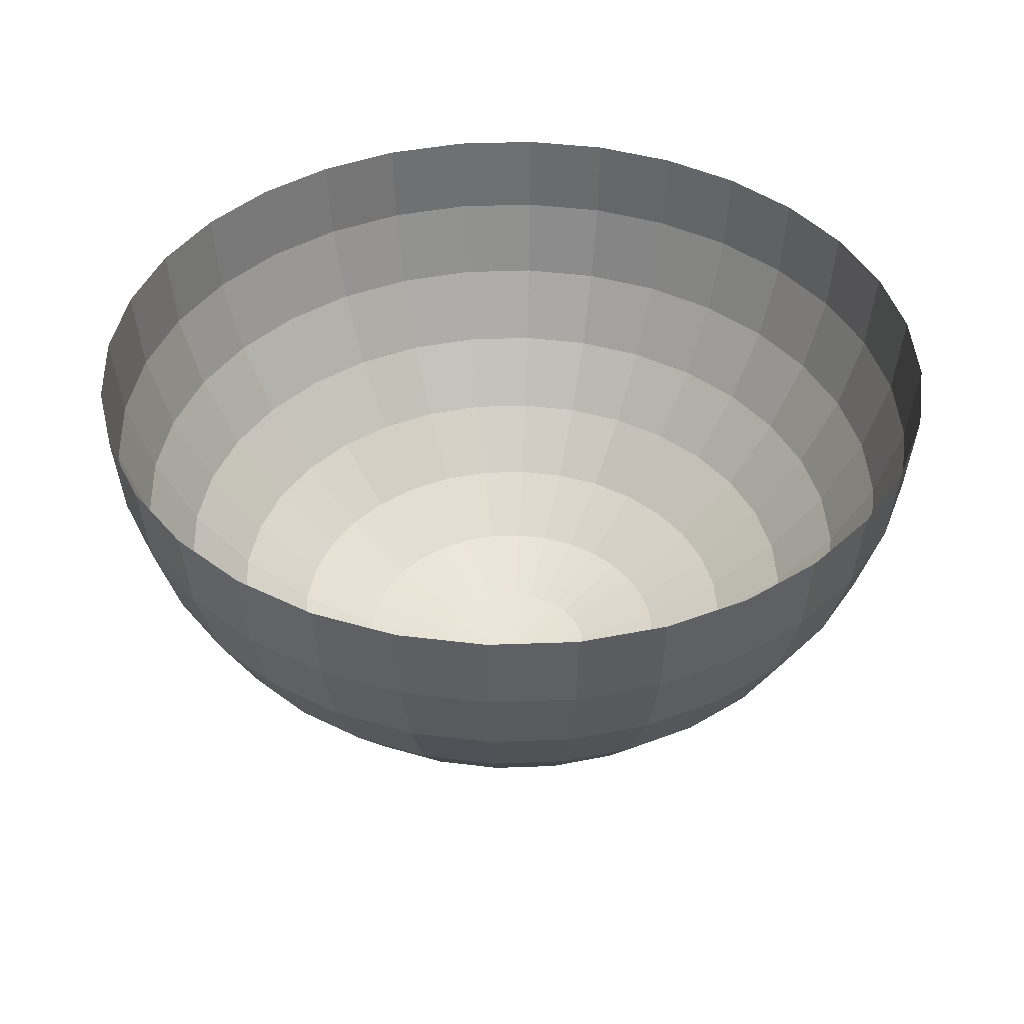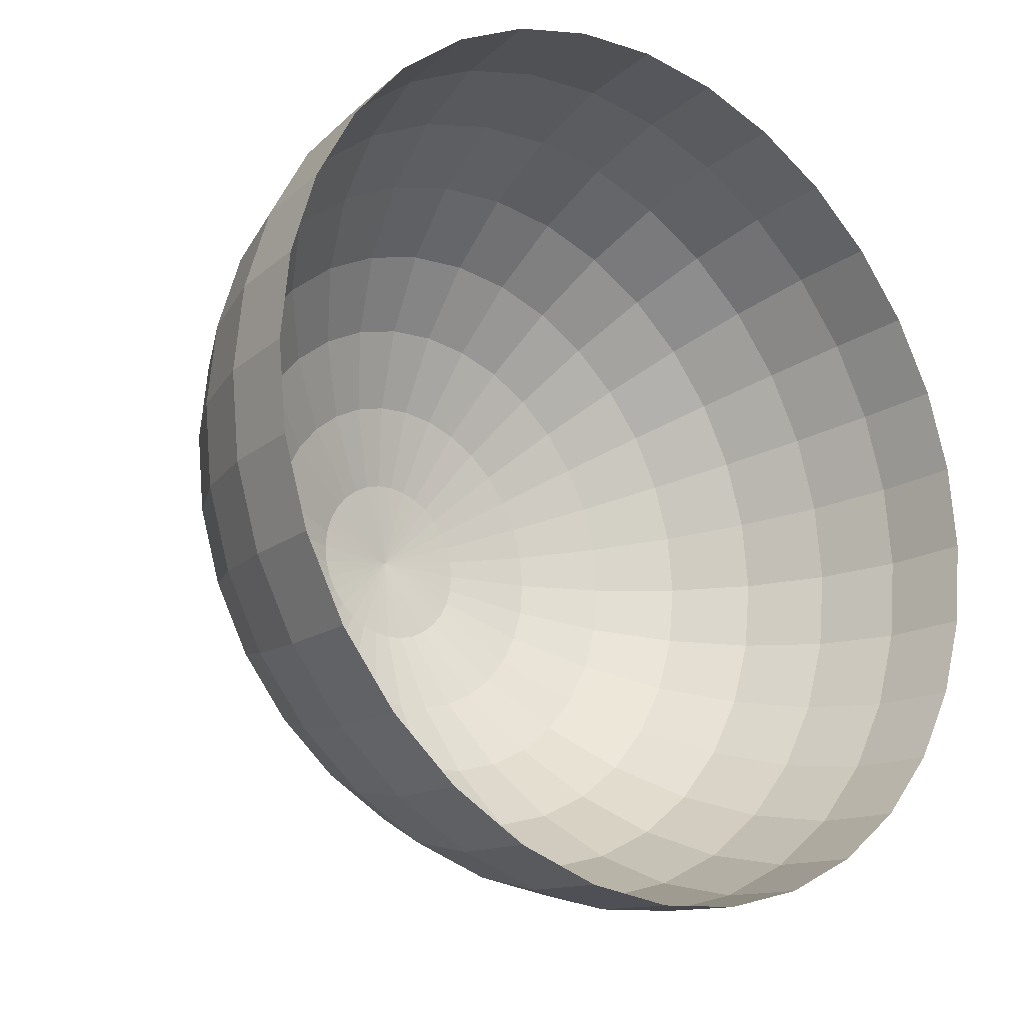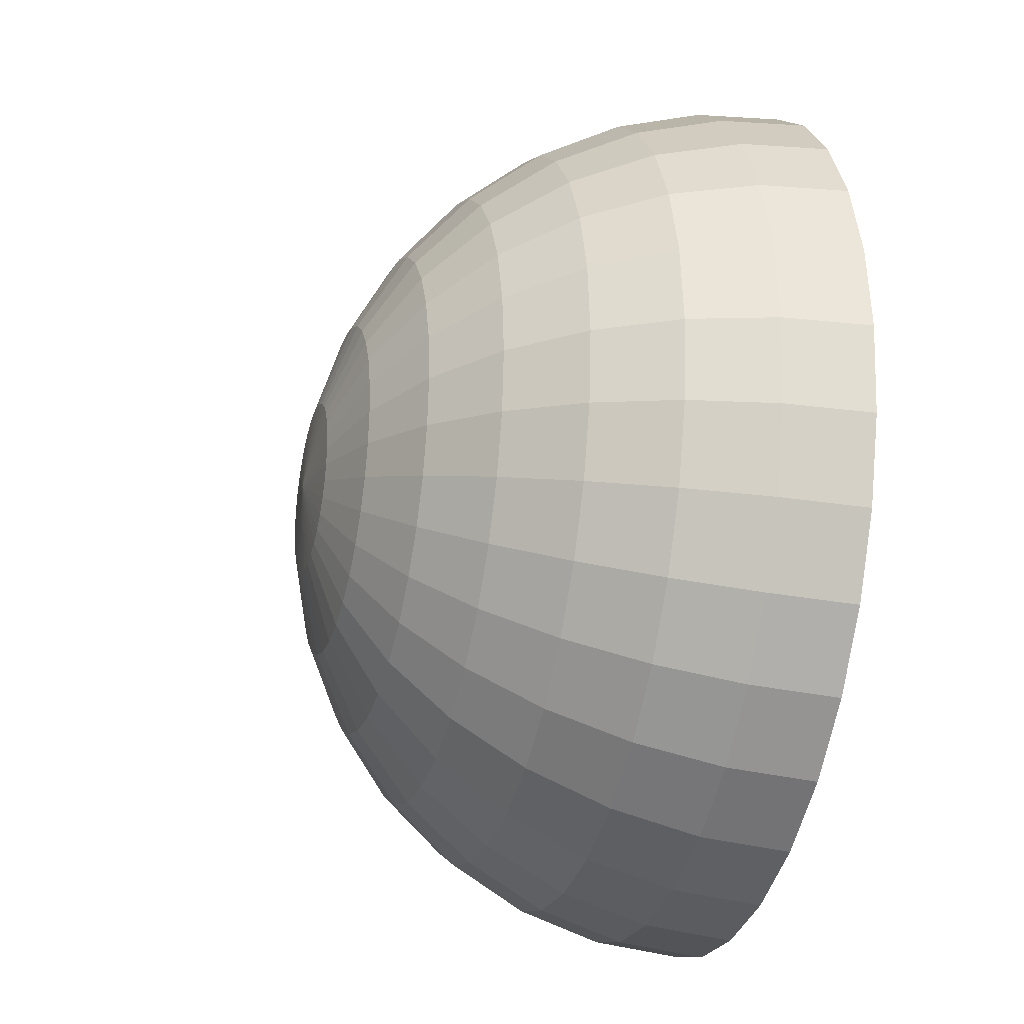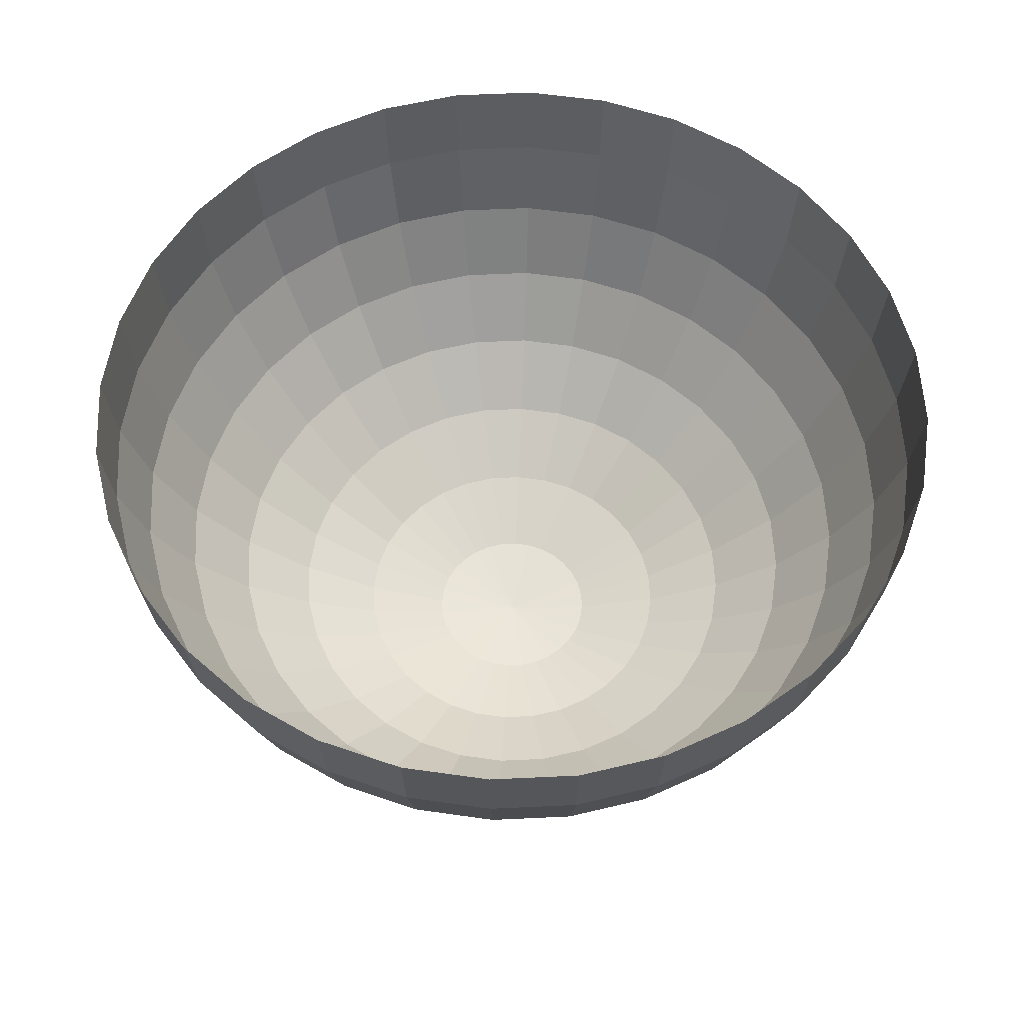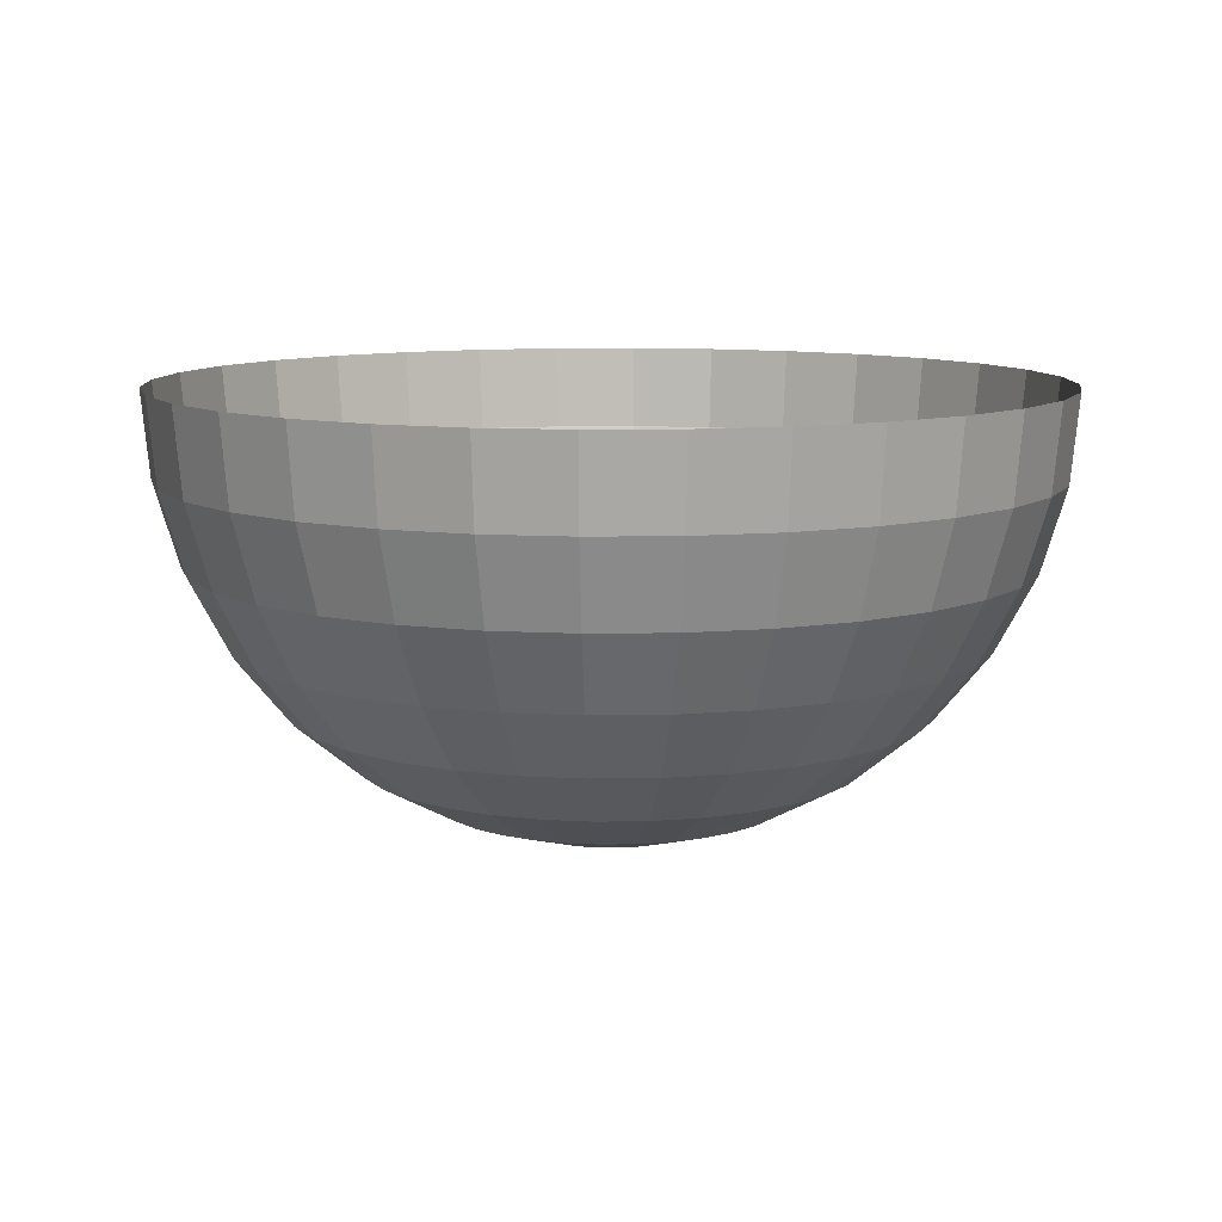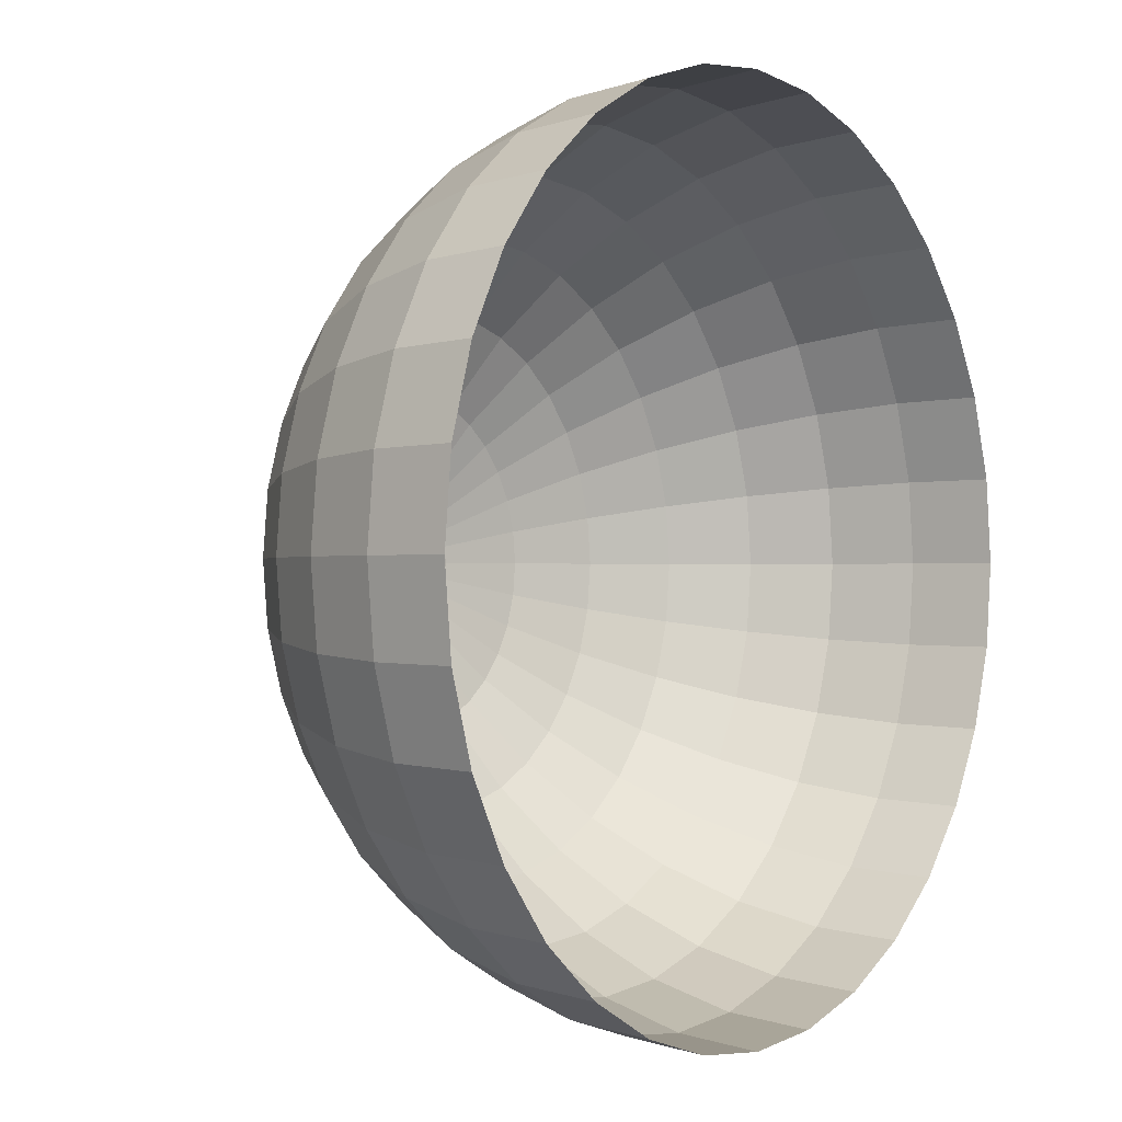
<metadata>
{"format":"obj","ext":"obj","renderer":"f3d","projection":"perspective","resolution":1024,"background":"white","views":[{"elev":41.2,"azim":126.8,"up":"+Y"},{"elev":-19.5,"azim":140.6,"up":"+Z"},{"elev":-27.2,"azim":75.0,"up":"+Z"},{"elev":58.0,"azim":70.3,"up":"+Y"},{"elev":9.8,"azim":-142.9,"up":"+Y"},{"elev":-0.6,"azim":127.0,"up":"+Z"}]}
</metadata>
<code>
o Sphere.004
v 4 2 -0.8
v 4 1.556 -0.6652
v 4 1.215 -0.1561
v 4.156 2 -0.7846
v 4.153 1.844 -0.7696
v 4.144 1.694 -0.7249
v 4.13 1.556 -0.6524
v 4.11 1.434 -0.5548
v 4.087 1.335 -0.4359
v 4.06 1.261 -0.3003
v 4.03 1.215 -0.1531
v 4.306 2 -0.7391
v 4.3 1.844 -0.7249
v 4.283 1.694 -0.6828
v 4.255 1.556 -0.6145
v 4.216 1.434 -0.5226
v 4.17 1.335 -0.4106
v 4.117 1.261 -0.2828
v 4.06 1.215 -0.1442
v 4.444 2 -0.6652
v 4.436 1.844 -0.6524
v 4.411 1.694 -0.6145
v 4.37 1.556 -0.5531
v 4.314 1.434 -0.4703
v 4.247 1.335 -0.3696
v 4.17 1.261 -0.2546
v 4.087 1.215 -0.1298
v 4.566 2 -0.5657
v 4.555 1.844 -0.5548
v 4.523 1.694 -0.5226
v 4.47 1.556 -0.4703
v 4.4 1.434 -0.4
v 4.314 1.335 -0.3143
v 4.216 1.261 -0.2165
v 4.11 1.215 -0.1104
v 4.665 2 -0.4445
v 4.652 1.844 -0.4359
v 4.615 1.694 -0.4106
v 4.553 1.556 -0.3696
v 4.47 1.434 -0.3143
v 4.37 1.335 -0.2469
v 4.255 1.261 -0.1701
v 4.13 1.215 -0.08671
v 4.739 2 -0.3061
v 4.725 1.844 -0.3003
v 4.683 1.694 -0.2828
v 4.615 1.556 -0.2546
v 4.523 1.434 -0.2165
v 4.411 1.335 -0.1701
v 4.283 1.261 -0.1172
v 4.144 1.215 -0.05973
v 4.785 2 -0.1561
v 4.77 1.844 -0.1531
v 4.725 1.694 -0.1442
v 4.652 1.556 -0.1298
v 4.555 1.434 -0.1104
v 4.436 1.335 -0.08671
v 4.3 1.261 -0.05973
v 4.153 1.215 -0.03045
v 4.8 2 0
v 4.785 1.844 0
v 4.739 1.694 0
v 4.665 1.556 0
v 4.566 1.434 0
v 4.444 1.335 0
v 4.306 1.261 0
v 4.156 1.215 0
v 4.785 2 0.1561
v 4.77 1.844 0.1531
v 4.725 1.694 0.1442
v 4.652 1.556 0.1298
v 4.555 1.434 0.1104
v 4.436 1.335 0.08671
v 4.3 1.261 0.05973
v 4.153 1.215 0.03045
v 4.739 2 0.3061
v 4.725 1.844 0.3003
v 4.683 1.694 0.2828
v 4.615 1.556 0.2546
v 4.523 1.434 0.2165
v 4.411 1.335 0.1701
v 4.283 1.261 0.1172
v 4.144 1.215 0.05973
v 4.665 2 0.4445
v 4.652 1.844 0.4359
v 4.615 1.694 0.4106
v 4.553 1.556 0.3696
v 4.47 1.434 0.3143
v 4.37 1.335 0.2469
v 4.255 1.261 0.1701
v 4.13 1.215 0.08671
v 4.566 2 0.5657
v 4.555 1.844 0.5548
v 4.523 1.694 0.5226
v 4.47 1.556 0.4704
v 4.4 1.434 0.4
v 4.314 1.335 0.3143
v 4.216 1.261 0.2165
v 4.11 1.215 0.1104
v 4.444 2 0.6652
v 4.436 1.844 0.6524
v 4.411 1.694 0.6145
v 4.37 1.556 0.5531
v 4.314 1.434 0.4704
v 4.247 1.335 0.3696
v 4.17 1.261 0.2546
v 4.087 1.215 0.1298
v 4.306 2 0.7391
v 4.3 1.844 0.7249
v 4.283 1.694 0.6828
v 4.255 1.556 0.6145
v 4.216 1.434 0.5226
v 4.17 1.335 0.4106
v 4.117 1.261 0.2828
v 4.06 1.215 0.1442
v 4.156 2 0.7846
v 4.153 1.844 0.7696
v 4.144 1.694 0.7249
v 4.13 1.556 0.6524
v 4.11 1.434 0.5548
v 4.087 1.335 0.4359
v 4.06 1.261 0.3003
v 4.03 1.215 0.1531
v 4 2 0.8
v 4 1.844 0.7846
v 4 1.694 0.7391
v 4 1.556 0.6652
v 4 1.434 0.5657
v 4 1.335 0.4445
v 4 1.261 0.3061
v 4 1.215 0.1561
v 4 1.2 0
v 3.844 2 0.7846
v 3.847 1.844 0.7696
v 3.856 1.694 0.7249
v 3.87 1.556 0.6524
v 3.89 1.434 0.5548
v 3.913 1.335 0.4359
v 3.94 1.261 0.3003
v 3.97 1.215 0.1531
v 3.694 2 0.7391
v 3.7 1.844 0.7249
v 3.717 1.694 0.6828
v 3.745 1.556 0.6145
v 3.784 1.434 0.5226
v 3.83 1.335 0.4106
v 3.883 1.261 0.2828
v 3.94 1.215 0.1442
v 3.556 2 0.6652
v 3.564 1.844 0.6524
v 3.589 1.694 0.6145
v 3.63 1.556 0.5531
v 3.686 1.434 0.4703
v 3.753 1.335 0.3696
v 3.83 1.261 0.2546
v 3.913 1.215 0.1298
v 3.434 2 0.5657
v 3.445 1.844 0.5548
v 3.477 1.694 0.5226
v 3.53 1.556 0.4703
v 3.6 1.434 0.4
v 3.686 1.335 0.3143
v 3.784 1.261 0.2165
v 3.89 1.215 0.1104
v 3.335 2 0.4445
v 3.348 1.844 0.4359
v 3.385 1.694 0.4106
v 3.447 1.556 0.3696
v 3.53 1.434 0.3143
v 3.63 1.335 0.2469
v 3.745 1.261 0.1701
v 3.87 1.215 0.08671
v 3.261 2 0.3061
v 3.275 1.844 0.3003
v 3.317 1.694 0.2828
v 3.385 1.556 0.2546
v 3.477 1.434 0.2165
v 3.589 1.335 0.1701
v 3.717 1.261 0.1172
v 3.856 1.215 0.05973
v 3.215 2 0.1561
v 3.23 1.844 0.1531
v 3.275 1.694 0.1442
v 3.348 1.556 0.1298
v 3.445 1.434 0.1104
v 3.564 1.335 0.08671
v 3.7 1.261 0.05973
v 3.847 1.215 0.03045
v 3.2 2 0
v 3.215 1.844 0
v 3.261 1.694 0
v 3.335 1.556 0
v 3.434 1.434 0
v 3.556 1.335 0
v 3.694 1.261 0
v 3.844 1.215 0
v 3.215 2 -0.1561
v 3.23 1.844 -0.1531
v 3.275 1.694 -0.1442
v 3.348 1.556 -0.1298
v 3.445 1.434 -0.1104
v 3.564 1.335 -0.08671
v 3.7 1.261 -0.05973
v 3.847 1.215 -0.03045
v 3.261 2 -0.3061
v 3.275 1.844 -0.3003
v 3.317 1.694 -0.2828
v 3.385 1.556 -0.2546
v 3.477 1.434 -0.2165
v 3.589 1.335 -0.1701
v 3.717 1.261 -0.1172
v 3.856 1.215 -0.05973
v 3.335 2 -0.4445
v 3.348 1.844 -0.4359
v 3.385 1.694 -0.4106
v 3.447 1.556 -0.3696
v 3.53 1.434 -0.3143
v 3.63 1.335 -0.2469
v 3.745 1.261 -0.1701
v 3.87 1.215 -0.08671
v 3.434 2 -0.5657
v 3.445 1.844 -0.5548
v 3.477 1.694 -0.5226
v 3.53 1.556 -0.4703
v 3.6 1.434 -0.4
v 3.686 1.335 -0.3143
v 3.784 1.261 -0.2165
v 3.89 1.215 -0.1104
v 3.556 2 -0.6652
v 3.564 1.844 -0.6524
v 3.589 1.694 -0.6145
v 3.63 1.556 -0.5531
v 3.686 1.434 -0.4703
v 3.753 1.335 -0.3696
v 3.83 1.261 -0.2546
v 3.913 1.215 -0.1298
v 3.694 2 -0.7391
v 3.7 1.844 -0.7249
v 3.717 1.694 -0.6828
v 3.745 1.556 -0.6145
v 3.784 1.434 -0.5226
v 3.83 1.335 -0.4106
v 3.883 1.261 -0.2828
v 3.94 1.215 -0.1442
v 3.844 2 -0.7846
v 3.847 1.844 -0.7696
v 3.856 1.694 -0.7249
v 3.87 1.556 -0.6524
v 3.89 1.434 -0.5548
v 3.913 1.335 -0.4359
v 3.94 1.261 -0.3003
v 3.97 1.215 -0.1531
v 4 1.844 -0.7846
v 4 1.694 -0.7391
v 4 1.434 -0.5657
v 4 1.335 -0.4445
v 4 1.261 -0.3061
f 255 2 7 8
f 256 255 8 9
f 257 256 9 10
f 3 257 10 11
f 132 3 11
f 253 1 4 5
f 254 253 5 6
f 2 254 6 7
f 6 5 13 14
f 7 6 14 15
f 8 7 15 16
f 9 8 16 17
f 10 9 17 18
f 11 10 18 19
f 132 11 19
f 5 4 12 13
f 18 17 25 26
f 19 18 26 27
f 132 19 27
f 13 12 20 21
f 14 13 21 22
f 15 14 22 23
f 16 15 23 24
f 17 16 24 25
f 23 22 30 31
f 24 23 31 32
f 25 24 32 33
f 26 25 33 34
f 27 26 34 35
f 132 27 35
f 21 20 28 29
f 22 21 29 30
f 35 34 42 43
f 132 35 43
f 29 28 36 37
f 30 29 37 38
f 31 30 38 39
f 32 31 39 40
f 33 32 40 41
f 34 33 41 42
f 40 39 47 48
f 41 40 48 49
f 42 41 49 50
f 43 42 50 51
f 132 43 51
f 37 36 44 45
f 38 37 45 46
f 39 38 46 47
f 132 51 59
f 45 44 52 53
f 46 45 53 54
f 47 46 54 55
f 48 47 55 56
f 49 48 56 57
f 50 49 57 58
f 51 50 58 59
f 56 55 63 64
f 57 56 64 65
f 58 57 65 66
f 59 58 66 67
f 132 59 67
f 53 52 60 61
f 54 53 61 62
f 55 54 62 63
f 132 67 75
f 61 60 68 69
f 62 61 69 70
f 63 62 70 71
f 64 63 71 72
f 65 64 72 73
f 66 65 73 74
f 67 66 74 75
f 73 72 80 81
f 74 73 81 82
f 75 74 82 83
f 132 75 83
f 69 68 76 77
f 70 69 77 78
f 71 70 78 79
f 72 71 79 80
f 77 76 84 85
f 78 77 85 86
f 79 78 86 87
f 80 79 87 88
f 81 80 88 89
f 82 81 89 90
f 83 82 90 91
f 132 83 91
f 89 88 96 97
f 90 89 97 98
f 91 90 98 99
f 132 91 99
f 85 84 92 93
f 86 85 93 94
f 87 86 94 95
f 88 87 95 96
f 94 93 101 102
f 95 94 102 103
f 96 95 103 104
f 97 96 104 105
f 98 97 105 106
f 99 98 106 107
f 132 99 107
f 93 92 100 101
f 106 105 113 114
f 107 106 114 115
f 132 107 115
f 101 100 108 109
f 102 101 109 110
f 103 102 110 111
f 104 103 111 112
f 105 104 112 113
f 111 110 118 119
f 112 111 119 120
f 113 112 120 121
f 114 113 121 122
f 115 114 122 123
f 132 115 123
f 109 108 116 117
f 110 109 117 118
f 123 122 130 131
f 132 123 131
f 117 116 124 125
f 118 117 125 126
f 119 118 126 127
f 120 119 127 128
f 121 120 128 129
f 122 121 129 130
f 127 126 135 136
f 128 127 136 137
f 129 128 137 138
f 130 129 138 139
f 131 130 139 140
f 132 131 140
f 125 124 133 134
f 126 125 134 135
f 140 139 147 148
f 132 140 148
f 134 133 141 142
f 135 134 142 143
f 136 135 143 144
f 137 136 144 145
f 138 137 145 146
f 139 138 146 147
f 145 144 152 153
f 146 145 153 154
f 147 146 154 155
f 148 147 155 156
f 132 148 156
f 142 141 149 150
f 143 142 150 151
f 144 143 151 152
f 132 156 164
f 150 149 157 158
f 151 150 158 159
f 152 151 159 160
f 153 152 160 161
f 154 153 161 162
f 155 154 162 163
f 156 155 163 164
f 161 160 168 169
f 162 161 169 170
f 163 162 170 171
f 164 163 171 172
f 132 164 172
f 158 157 165 166
f 159 158 166 167
f 160 159 167 168
f 132 172 180
f 166 165 173 174
f 167 166 174 175
f 168 167 175 176
f 169 168 176 177
f 170 169 177 178
f 171 170 178 179
f 172 171 179 180
f 178 177 185 186
f 179 178 186 187
f 180 179 187 188
f 132 180 188
f 174 173 181 182
f 175 174 182 183
f 176 175 183 184
f 177 176 184 185
f 183 182 190 191
f 184 183 191 192
f 185 184 192 193
f 186 185 193 194
f 187 186 194 195
f 188 187 195 196
f 132 188 196
f 182 181 189 190
f 195 194 202 203
f 196 195 203 204
f 132 196 204
f 190 189 197 198
f 191 190 198 199
f 192 191 199 200
f 193 192 200 201
f 194 193 201 202
f 199 198 206 207
f 200 199 207 208
f 201 200 208 209
f 202 201 209 210
f 203 202 210 211
f 204 203 211 212
f 132 204 212
f 198 197 205 206
f 211 210 218 219
f 212 211 219 220
f 132 212 220
f 206 205 213 214
f 207 206 214 215
f 208 207 215 216
f 209 208 216 217
f 210 209 217 218
f 216 215 223 224
f 217 216 224 225
f 218 217 225 226
f 219 218 226 227
f 220 219 227 228
f 132 220 228
f 214 213 221 222
f 215 214 222 223
f 228 227 235 236
f 132 228 236
f 222 221 229 230
f 223 222 230 231
f 224 223 231 232
f 225 224 232 233
f 226 225 233 234
f 227 226 234 235
f 232 231 239 240
f 233 232 240 241
f 234 233 241 242
f 235 234 242 243
f 236 235 243 244
f 132 236 244
f 230 229 237 238
f 231 230 238 239
f 244 243 251 252
f 132 244 252
f 238 237 245 246
f 239 238 246 247
f 240 239 247 248
f 241 240 248 249
f 242 241 249 250
f 243 242 250 251
f 249 248 2 255
f 250 249 255 256
f 251 250 256 257
f 252 251 257 3
f 132 252 3
f 246 245 1 253
f 247 246 253 254
f 248 247 254 2

</code>
